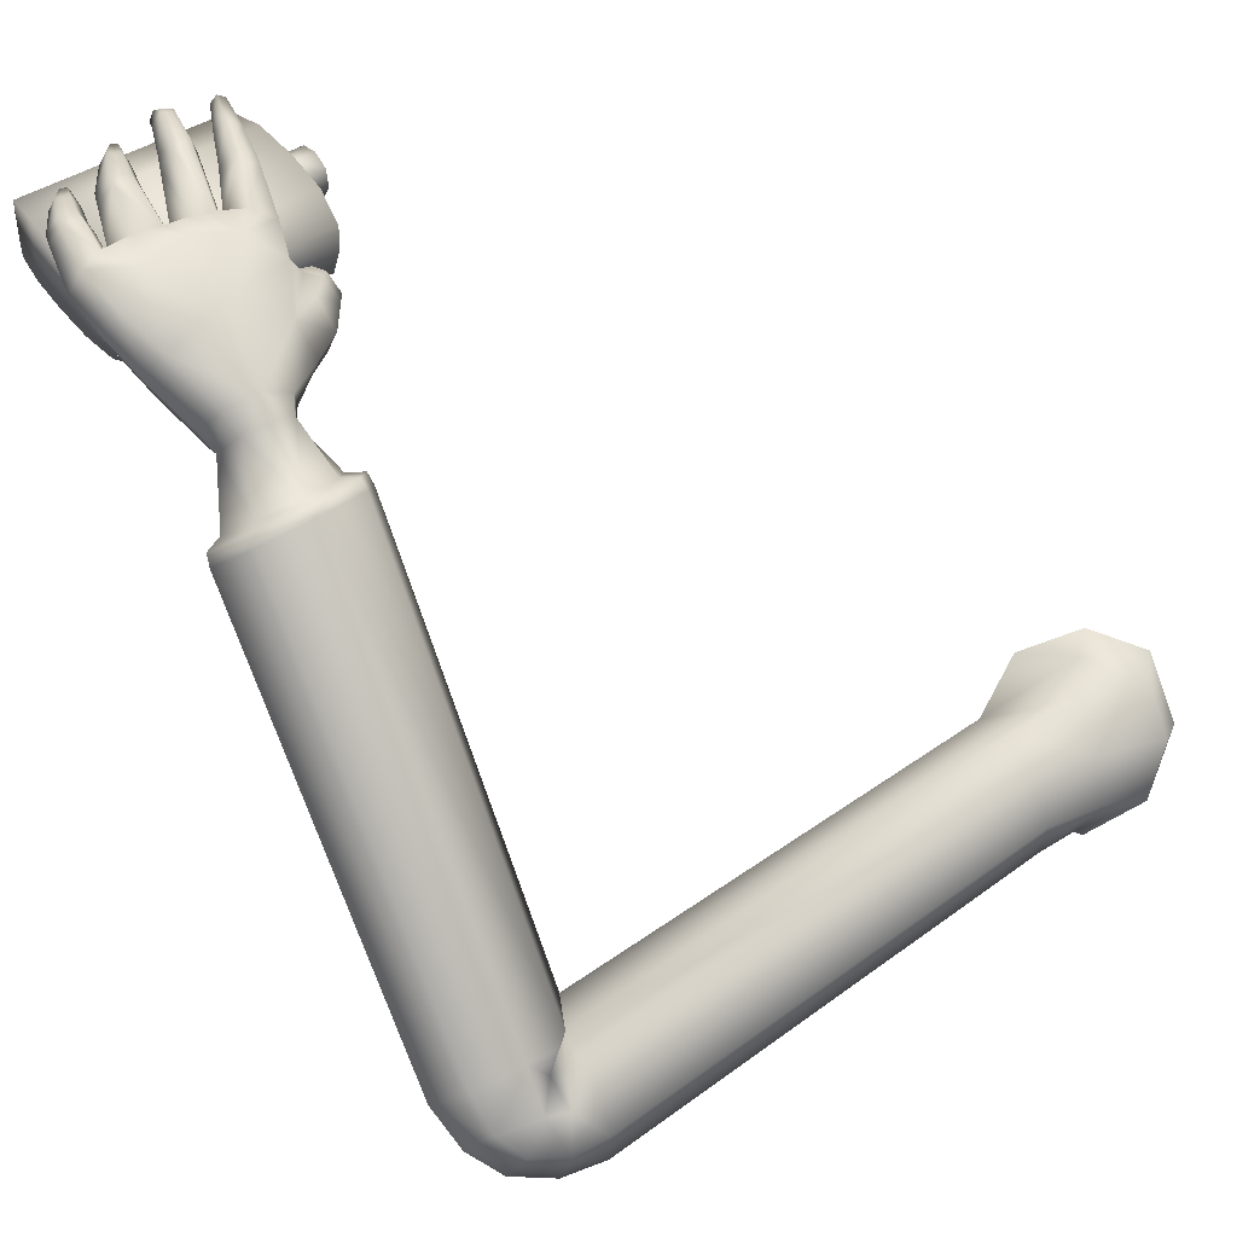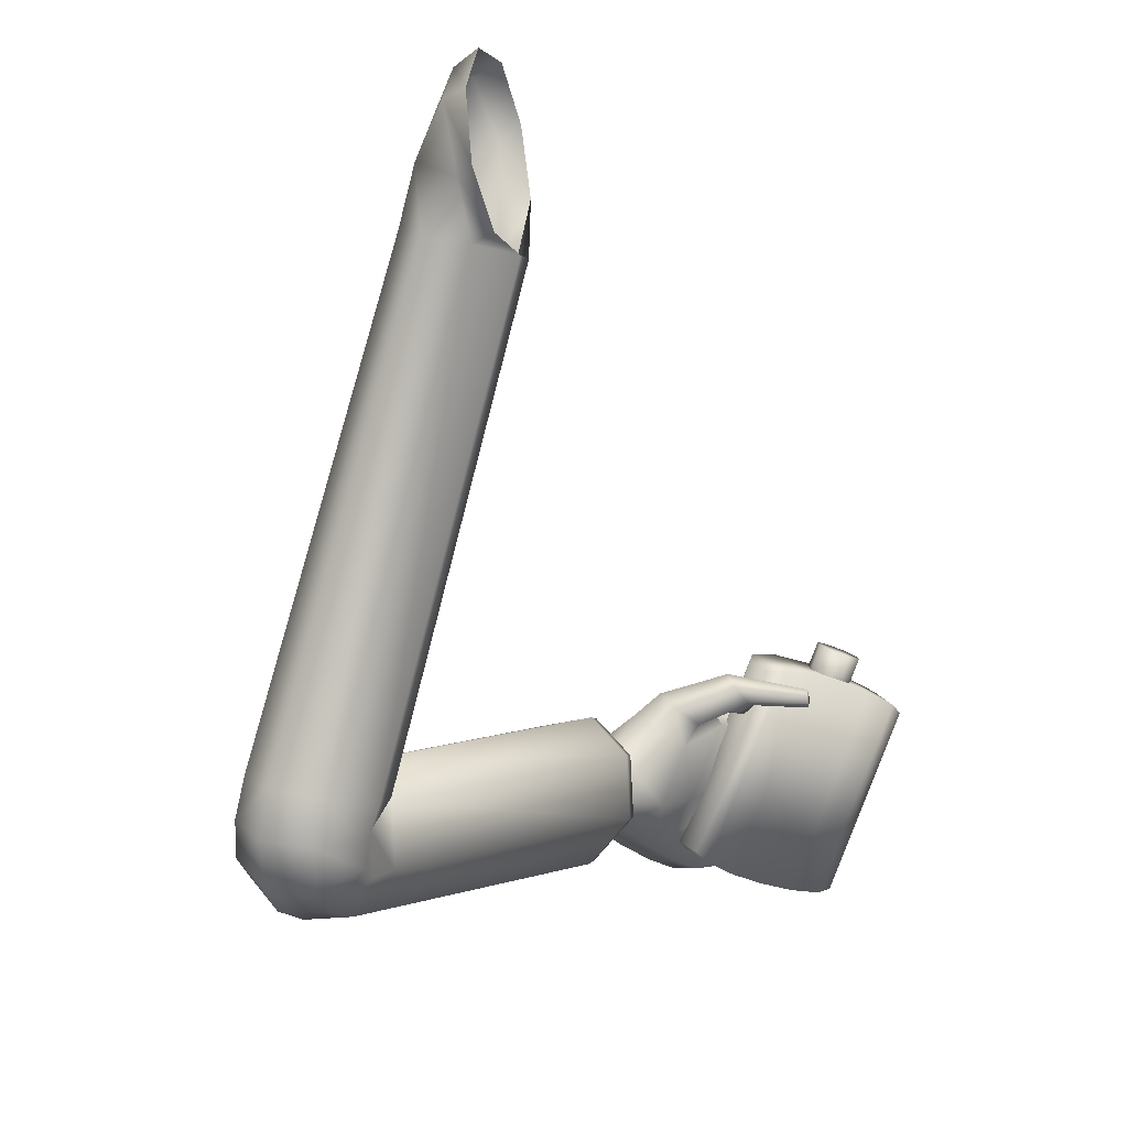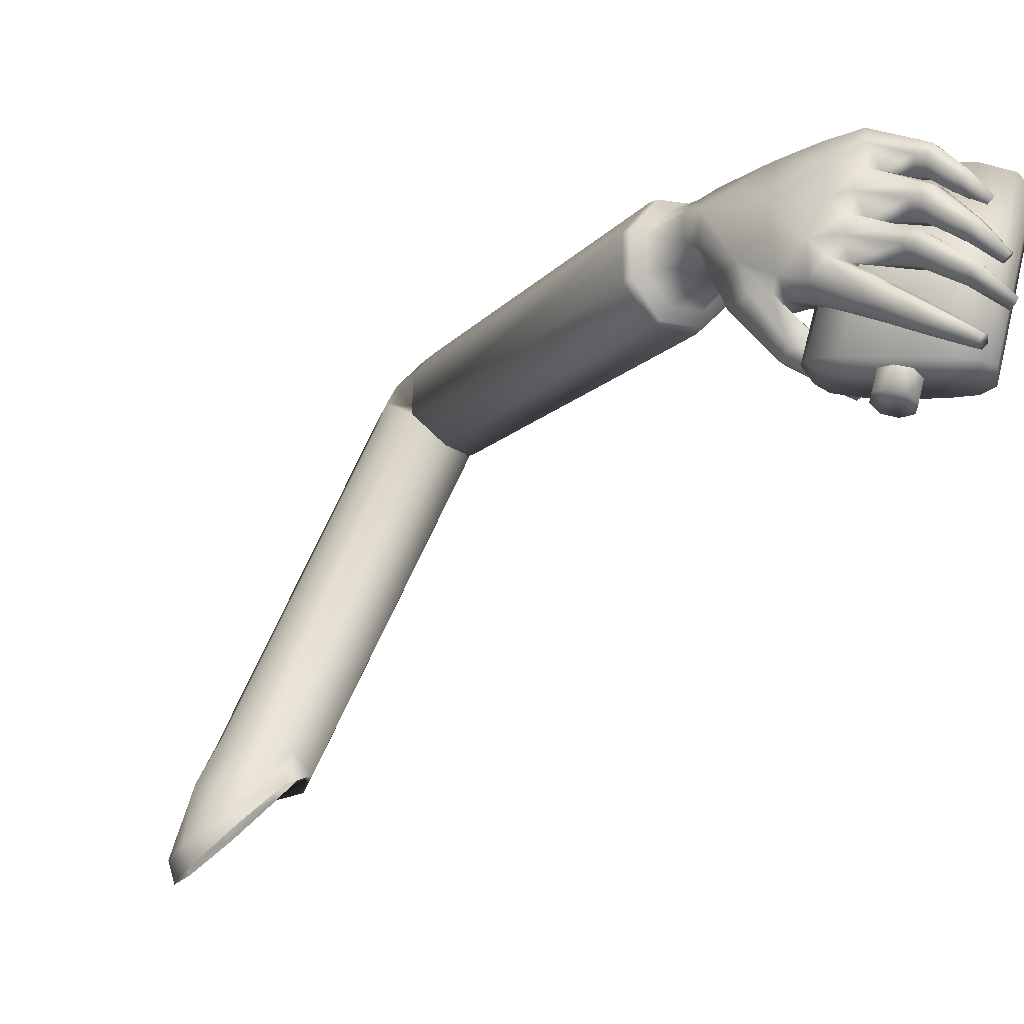
<metadata>
{"format":"obj","ext":"obj","renderer":"f3d","projection":"perspective","resolution":1024,"background":"white","views":[{"elev":26.5,"azim":85.3,"up":"+Z"},{"elev":-73.3,"azim":-168.7,"up":"+Z"},{"elev":69.5,"azim":-132.8,"up":"+Z"}]}
</metadata>
<code>
g default
v 0.3916 -1.509 -1.267
v 0.1219 0.9084 0.1421
v 0.5416 0.9363 -1.962
v 0.3322 1.283 -0.9049
v 0.4504 -10.23 3.109
v 0.875 -9.682 3.537
v 0.9327 -9.59 3.374
v 0.4963 -10.15 2.935
v 2.073 -11.71 3.032
v 1.312 -11.68 2.746
v 1.382 -11.65 2.561
v 2.164 -11.67 2.855
v 0.5777 -11.09 2.747
v 0.6271 -11.04 2.562
v 0.6092 -1.508 -0.5525
v 3.722 -7.727 -2.822
v 4.383 -7.456 -2.77
v 1.213 -1.26 -0.5049
v 1.693 -0.9527 -0.9333
v 4.908 -7.119 -3.238
v 5.028 -6.892 -3.975
v 1.803 -0.7452 -1.606
v 4.671 -6.896 -4.597
v 1.477 -0.7494 -2.174
v 0.9564 -9.962 3.562
v 0.6274 -10.38 3.231
v 1.295 -11.51 2.949
v 1.884 -11.53 3.171
v 0.726 -11.05 2.95
v 1.534 -10.02 3.757
v 1.621 -9.762 3.789
v 2.165 -11.09 3.492
v 2.434 -11.14 3.446
v 2.248 -10.35 3.75
v 2.02 -10.48 3.727
v 4.018 -7.741 -3.377
v 3.311 -7.758 -3.43
v 3.616 -8.006 -3.879
v 4.355 -8.37 -4.69
v 3.994 -7.16 -4.708
v 5.044 -8.247 -4.503
v 3.375 -7.536 -4.254
v 3.707 -8.288 -4.46
v 3.71 -7.333 -3.045
v 4.397 -7.407 -2.813
v 4.692 -7.641 -3.236
v 5.244 -7.741 -3.49
v 4.975 -7.951 -2.848
v 5.147 -8.675 -3.129
v 5.389 -7.984 -4.001
v 4.813 -9.2 -3.511
v 3.318 -7.836 -3.439
v 4.113 -9.179 -3.774
v 3.436 -8.631 -3.773
v 1.7 -9.672 3.633
v 2.344 -10.28 3.594
v 2.536 -11.09 3.281
v 0.2336 -1.536 -1.109
v 0.8582 -0.9903 -2.276
v 0.2922 -1.334 -1.861
v 0.04872 -0.003858 0.4918
v 0.1073 -0.9701 0.1796
v 0.3815 -0.1393 0.2273
v 0.5521 -0.9405 -2.05
v 0.8687 -0.1069 -2.215
v 0.5261 0.818 -0.08206
v 0.7059 1.099 -0.934
v 0.8682 0.8407 -1.797
v 0.6339 0.03505 -2.442
v 0.917 -0.2278 -0.1566
v 1.33 -0.02588 -0.7863
v 1.407 0.0778 -1.548
v 1.622 -10.81 4.583
v 1.676 -11.22 4.416
v 1.296 -10.54 4.506
v 0.9072 -10.54 4.255
v 0.6565 -10.81 3.963
v 1.431 -11.54 4.101
v 0.6794 -11.21 3.784
v 0.9975 -11.51 3.841
v -0.1312 -13.33 5.608
v -0.4325 -13.12 5.727
v -0.4416 -12.72 5.359
v 0.1825 -12.92 5.134
v -0.7851 -12.06 6.153
v -0.4049 -12.13 6.469
v -0.614 -11.79 6.502
v 0.2347 -13.34 5.8
v 0.5744 -12.95 5.388
v 0.3031 -13.13 6.153
v 0.6851 -12.69 5.764
v -1.14 -12.03 5.843
v -0.9407 -12.38 5.797
v -1.21 -10.66 5.986
v -0.9382 -10.69 6.337
v -0.4621 -10.56 5.951
v -0.775 -10.54 5.595
v -1.441 -10.92 5.706
v -1.001 -10.81 5.275
v -0.8841 -11.08 6.5
v -0.4462 -11.15 6.325
v 0.5959 -11.29 3.894
v 0.9563 -11.7 3.999
v 1.527 -11.44 4.715
v 1.389 -10.93 4.889
v 1.345 -11.76 4.346
v 0.5246 -10.79 4.052
v 1.064 -10.55 4.728
v 0.7274 -10.53 4.391
v -0.293 -11.77 4.775
v 0.1726 -11.64 4.357
v 0.5182 -12.38 4.596
v 1.089 -12.12 5.312
v 0.5006 -11.41 5.77
v 0.9363 -12.43 4.911
v -0.3622 -10.8 4.626
v -0.8947 -10.55 5.316
v 0.2533 -10.52 5.398
v -1.875 -13.44 6.511
v -1.879 -13.37 6.401
v -1.844 -13.6 6.385
v -1.851 -13.55 6.493
v -2.718 -12.92 6.582
v -2.719 -12.98 6.693
v -2.72 -12.75 6.695
v -2.715 -12.81 6.579
v -3.26 -12.37 6.782
v -3.271 -12.42 6.926
v -3.334 -12.19 6.907
v -3.298 -12.26 6.777
v -3.498 -11.58 6.961
v -3.429 -11.61 7.106
v -3.469 -11.37 7.06
v -3.502 -11.45 6.946
v -1.892 -13.43 6.284
v -1.867 -13.54 6.285
v -2.727 -12.92 6.804
v -2.725 -12.81 6.81
v -3.327 -12.36 7.058
v -3.362 -12.25 7.041
v -3.408 -11.51 7.236
v -3.422 -11.39 7.192
v -0.6396 -11.96 5.329
v -0.9877 -12.17 5.554
v -1.171 -11.48 5.489
v -0.1942 -11.81 6.405
v -1.447 -11.33 5.795
v -0.7924 -11.48 6.506
v -1.295 -11.71 5.876
v -0.2044 -12.52 6.427
v 0.2791 -12.4 6.191
v -0.1414 -12.34 5.086
v -0.3361 -12.84 6.074
v -0.7208 -12.75 5.78
v 0.04401 -12.91 6.324
v -1.102 -11.4 6.167
v -1.946 -11.47 6.559
v -2.15 -11.41 6.227
v -2.153 -11.08 6.182
v -2.035 -10.89 6.441
v -1.849 -11.23 6.859
v -1.885 -10.92 6.747
v -1.137 -13.01 6.518
v -1.353 -12.9 6.244
v -1.449 -12.58 6.225
v -1.339 -12.37 6.51
v -1.043 -12.79 6.798
v -1.129 -12.48 6.799
v -0.7969 -13.03 6.251
v -0.616 -13.17 6.532
v -0.4784 -13.43 6.474
v -0.5158 -13.6 6.201
v -1.652 -12.21 6.808
v -1.903 -12.17 6.548
v -2.003 -11.91 6.56
v -1.854 -11.69 6.793
v -0.8796 -13.25 5.976
v -0.7184 -13.5 5.967
v -1.525 -12.01 7.083
v -1.641 -11.76 7.072
v -2.42 -10.43 4.876
v -2.446 -10.38 4.996
v -1.243 -9.923 5.164
v -1.313 -10.05 4.881
v -0.5783 -10.41 5.713
v -0.6444 -10.55 4.767
v 0.3762 -10.24 4.873
v -0.1254 -9.998 5.052
v -0.2804 -10.24 5.495
v 0.06687 -10.38 4.485
v -2.454 -10.61 5.122
v -2.47 -10.47 5.105
v -2.421 -10.57 4.875
v -2.424 -10.67 4.981
v -0.3097 -10.15 4.683
v -1.284 -10.47 5.513
v -1.374 -10.64 5.149
v -1.022 -9.94 5.138
v -1.099 -10.08 4.827
v -1.576 -10.55 5.18
v -1.464 -10.37 4.905
v -1.329 -10.12 5.452
v -1.495 -10.4 5.506
v -2.816 -11.56 6.893
v -2.939 -11.51 6.651
v -2.943 -11.29 6.623
v -2.881 -11.16 6.814
v -2.773 -11.4 7.111
v -2.795 -11.18 7.035
v -2.588 -12.35 7.078
v -2.672 -12.29 6.841
v -2.739 -12.11 6.84
v -2.709 -11.97 7.05
v -2.586 -12.23 7.308
v -2.657 -12.05 7.286
v -2.066 -13.03 6.726
v -2.125 -12.93 6.529
v -2.138 -12.73 6.514
v -2.103 -12.62 6.712
v -2.039 -12.91 6.918
v -2.049 -12.71 6.917
v -1.424 -13.24 6.385
v -1.376 -13.37 6.591
v -1.315 -13.56 6.557
v -1.317 -13.66 6.357
v -1.466 -13.36 6.174
v -1.397 -13.56 6.177
v -2.106 -11.48 6.638
v -2.734 -11.55 6.861
v -2.862 -11.5 6.609
v -2.299 -11.42 6.325
v -2.299 -11.11 6.281
v -2.868 -11.27 6.582
v -2.804 -11.13 6.78
v -2.187 -10.93 6.525
v -2.015 -11.25 6.921
v -2.689 -11.38 7.088
v -2.045 -10.97 6.814
v -2.714 -11.16 7.01
v -1.793 -12.24 6.915
v -2.502 -12.34 7.061
v -2.589 -12.28 6.815
v -2.033 -12.2 6.668
v -2.129 -11.95 6.681
v -2.657 -12.09 6.814
v -2.627 -11.94 7.032
v -1.986 -11.74 6.901
v -1.673 -12.05 7.177
v -2.5 -12.21 7.298
v -1.785 -11.81 7.167
v -2.573 -12.03 7.276
v -1.287 -13.04 6.609
v -1.98 -13.03 6.707
v -2.042 -12.93 6.499
v -1.487 -12.94 6.354
v -1.575 -12.65 6.335
v -2.058 -12.71 6.483
v -2.021 -12.59 6.692
v -1.472 -12.45 6.599
v -1.2 -12.84 6.868
v -1.952 -12.9 6.91
v -1.277 -12.55 6.868
v -1.964 -12.69 6.909
v -0.9313 -13.12 6.328
v -1.343 -13.21 6.368
v -1.291 -13.35 6.585
v -0.7654 -13.25 6.589
v -0.6357 -13.49 6.534
v -1.228 -13.55 6.549
v -1.232 -13.65 6.339
v -0.6688 -13.64 6.28
v -1.009 -13.32 6.074
v -1.385 -13.34 6.146
v -0.858 -13.56 6.065
v -1.314 -13.55 6.149
v -1.11 -10.16 5.455
v -1.26 -10.44 4.849
v -1.881 -10.03 5.214
v -0.2021 -12.66 4.684
v -0.3674 -12.89 4.686
v -2.152 -10.09 5.25
v 0.04614 -12.58 5.06
v -1.633 -9.945 5.59
v -1.696 -9.935 5.94
v 0.08883 -12.73 5.376
v -3.785 -11.54 6.712
v -3.589 -11.34 6.941
v -3.804 -11.31 6.079
v -3.905 -11.52 6.228
v -2.106 -14.18 6.182
v -2.227 -14.16 5.698
v -2.019 -14.11 5.515
v -1.804 -14.14 6.377
v -3.463 -10.96 5.92
v -1.592 -13.89 5.329
v -1.272 -13.88 6.29
v -3.142 -10.95 6.881
v -2.578 -10.31 5.466
v -2.076 -10.16 6.333
v -3.026 -10.61 5.719
v -0.7082 -13.24 4.875
v -1.125 -13.59 5.119
v -0.7141 -13.51 6.033
v -0.2058 -13.09 5.743
v -2.615 -10.53 6.633
v -3.002 -10.13 5.894
v -2.764 -10.51 5.819
v -2.999 -10.66 5.828
v -3.238 -10.28 5.903
v -2.549 -10.46 6.295
v -2.788 -10.09 6.371
v -2.942 -10.23 6.562
v -2.703 -10.6 6.487
v -2.582 -10.43 6.019
v -2.821 -10.06 6.094
v -3.177 -10.38 6.571
v -2.939 -10.75 6.495
v -3.359 -10.45 6.371
v -3.12 -10.83 6.295
v -3.392 -10.42 6.094
v -3.153 -10.79 6.019
v 4.227 -7.742 -4.827
v 4.91 -7.549 -4.678
v 3.594 -7.889 -4.485
v 5.129 -7.407 -3.492
v 5.261 -7.416 -4.116
v 5.349 -8.384 -3.66
v 5.009 -8.777 -4.102
v 4.314 -8.828 -4.327
v 3.652 -8.513 -4.212
g Rick_Rick_Cube_001
f 6 7 5
f 5 7 8
f 10 11 9
f 9 11 12
f 5 8 13
f 13 8 14
f 13 14 10
f 10 14 11
f 15 16 18
f 18 16 17
f 19 20 22
f 22 20 21
f 18 17 19
f 19 17 20
f 22 21 24
f 24 21 23
f 6 5 25
f 25 5 26
f 27 10 28
f 28 10 9
f 5 13 26
f 26 13 29
f 29 13 27
f 27 13 10
f 30 31 25
f 25 31 6
f 33 34 32
f 32 34 35
f 35 34 30
f 30 34 31
f 9 33 28
f 28 33 32
f 16 37 36
f 36 37 38
f 322 323 39
f 39 323 41
f 38 324 43
f 324 322 43
f 43 322 39
f 44 45 36
f 36 45 46
f 47 327 50
f 45 48 46
f 46 48 47
f 327 328 50
f 50 328 41
f 44 36 52
f 52 36 38
f 53 329 51
f 51 329 328
f 52 38 54
f 54 38 330
f 54 330 53
f 53 330 329
f 7 55 44
f 44 55 45
f 56 57 48
f 48 57 49
f 55 56 45
f 45 56 48
f 57 12 49
f 49 12 51
f 16 36 17
f 17 36 46
f 20 325 21
f 21 325 326
f 17 325 20
f 21 326 23
f 23 326 323
f 15 58 16
f 16 58 37
f 59 24 40
f 40 24 23
f 58 60 37
f 37 60 42
f 60 59 42
f 42 59 40
f 61 62 63
f 64 65 59
f 59 65 24
f 62 1 58
f 58 1 60
f 1 64 60
f 60 64 59
f 61 63 2
f 2 63 66
f 4 67 3
f 3 67 68
f 2 66 4
f 4 66 67
f 3 68 69
f 69 68 65
f 63 70 66
f 71 72 67
f 67 72 68
f 70 71 66
f 66 71 67
f 68 72 65
f 58 15 62
f 62 15 63
f 64 69 65
f 19 22 71
f 71 22 72
f 70 18 71
f 71 18 19
f 63 15 70
f 70 15 18
f 22 24 72
f 72 24 65
f 32 35 74
f 74 35 73
f 30 75 35
f 35 75 73
f 25 76 30
f 30 76 75
f 26 77 25
f 25 77 76
f 74 78 32
f 32 78 28
f 29 79 26
f 26 79 77
f 27 80 29
f 29 80 79
f 78 80 28
f 28 80 27
f 7 44 8
f 8 44 52
f 11 53 12
f 12 53 51
f 8 52 14
f 14 52 54
f 14 54 11
f 11 54 53
f 6 31 7
f 7 31 55
f 34 33 56
f 56 33 57
f 31 34 55
f 55 34 56
f 33 9 57
f 57 9 12
f 82 83 81
f 81 83 84
f 85 86 87
f 81 84 88
f 88 84 89
f 90 88 91
f 91 88 89
f 85 92 93
f 95 96 94
f 94 96 97
f 98 94 99
f 99 94 97
f 100 101 95
f 95 101 96
f 79 80 102
f 102 80 103
f 104 74 105
f 105 74 73
f 80 78 103
f 103 78 106
f 106 78 104
f 104 78 74
f 107 77 102
f 102 77 79
f 75 76 108
f 108 76 109
f 109 76 107
f 107 76 77
f 73 75 105
f 105 75 108
f 110 111 112
f 112 111 103
f 104 105 113
f 113 105 114
f 103 106 112
f 112 106 115
f 115 106 113
f 113 106 104
f 99 116 110
f 97 117 99
f 114 118 96
f 120 121 119
f 119 121 122
f 124 125 123
f 123 125 126
f 127 128 130
f 130 128 129
f 132 133 131
f 131 133 134
f 120 135 121
f 121 135 136
f 124 137 125
f 125 137 138
f 139 140 128
f 128 140 129
f 132 141 133
f 133 141 142
f 99 143 145
f 145 143 144
f 146 114 101
f 147 98 145
f 145 98 99
f 100 148 101
f 149 147 145
f 148 87 101
f 101 87 146
f 92 149 144
f 144 149 145
f 86 150 146
f 146 150 151
f 112 115 84
f 84 115 89
f 89 115 91
f 91 115 113
f 144 143 83
f 83 143 152
f 91 113 151
f 151 113 114
f 82 153 154
f 150 153 155
f 82 154 83
f 150 155 151
f 93 144 154
f 154 144 83
f 155 90 151
f 151 90 91
f 149 156 147
f 100 156 148
f 86 146 87
f 92 144 93
f 156 157 147
f 147 157 158
f 94 98 160
f 160 98 159
f 98 147 159
f 159 147 158
f 100 161 156
f 156 161 157
f 95 162 100
f 100 162 161
f 95 94 162
f 162 94 160
f 153 163 154
f 154 163 164
f 85 93 166
f 166 93 165
f 154 164 93
f 93 164 165
f 150 167 153
f 153 167 163
f 150 86 167
f 167 86 168
f 86 85 168
f 168 85 166
f 155 153 170
f 170 153 169
f 88 90 172
f 172 90 171
f 90 155 171
f 171 155 170
f 85 173 92
f 92 173 174
f 156 149 176
f 176 149 175
f 92 174 149
f 149 174 175
f 153 82 169
f 169 82 177
f 81 178 82
f 82 178 177
f 88 172 81
f 81 172 178
f 85 87 173
f 173 87 179
f 87 148 179
f 179 148 180
f 148 156 180
f 180 156 176
f 116 107 111
f 111 107 102
f 181 182 184
f 184 182 183
f 111 102 103
f 96 118 185
f 116 117 186
f 187 188 118
f 118 188 189
f 107 116 190
f 191 192 194
f 194 192 193
f 181 193 182
f 182 193 192
f 187 109 190
f 187 108 109
f 109 107 190
f 118 108 187
f 186 195 116
f 116 195 190
f 185 196 117
f 117 196 197
f 97 96 185
f 97 185 117
f 118 189 185
f 116 99 117
f 114 105 118
f 118 105 108
f 143 110 152
f 152 110 112
f 112 84 152
f 152 84 83
f 99 110 143
f 114 96 101
f 114 146 151
f 188 195 198
f 198 195 199
f 194 193 200
f 200 193 201
f 183 182 202
f 202 182 192
f 193 181 201
f 201 181 184
f 203 191 200
f 200 191 194
f 202 192 203
f 203 192 191
f 204 132 205
f 205 132 131
f 134 133 206
f 206 133 207
f 131 134 205
f 205 134 206
f 208 141 204
f 204 141 132
f 209 142 208
f 208 142 141
f 133 142 207
f 207 142 209
f 210 128 211
f 211 128 127
f 130 129 212
f 212 129 213
f 211 127 212
f 212 127 130
f 214 139 210
f 210 139 128
f 140 139 215
f 215 139 214
f 129 140 213
f 213 140 215
f 216 124 217
f 217 124 123
f 126 125 218
f 218 125 219
f 123 126 217
f 217 126 218
f 220 137 216
f 216 137 124
f 221 138 220
f 220 138 137
f 125 138 219
f 219 138 221
f 120 119 222
f 222 119 223
f 122 121 224
f 224 121 225
f 119 122 223
f 223 122 224
f 135 120 226
f 226 120 222
f 227 136 226
f 226 136 135
f 225 121 227
f 227 121 136
f 228 229 231
f 231 229 230
f 233 234 232
f 232 234 235
f 230 233 231
f 231 233 232
f 236 237 228
f 228 237 229
f 238 239 236
f 236 239 237
f 234 239 235
f 235 239 238
f 240 241 243
f 243 241 242
f 245 246 244
f 244 246 247
f 243 242 244
f 244 242 245
f 248 249 240
f 240 249 241
f 251 249 250
f 250 249 248
f 246 251 247
f 247 251 250
f 252 253 255
f 255 253 254
f 257 258 256
f 256 258 259
f 255 254 256
f 256 254 257
f 260 261 252
f 252 261 253
f 263 261 262
f 262 261 260
f 258 263 259
f 259 263 262
f 265 266 264
f 264 266 267
f 268 269 271
f 271 269 270
f 266 269 267
f 267 269 268
f 273 265 272
f 272 265 264
f 274 275 272
f 272 275 273
f 271 270 274
f 274 270 275
f 188 198 189
f 189 198 276
f 277 199 186
f 186 199 195
f 187 190 188
f 188 190 195
f 197 277 117
f 117 277 186
f 189 276 185
f 185 276 196
f 116 111 110
f 231 158 228
f 228 158 157
f 232 235 159
f 159 235 160
f 231 232 158
f 158 232 159
f 236 228 161
f 161 228 157
f 236 161 238
f 238 161 162
f 238 162 235
f 235 162 160
f 243 174 240
f 240 174 173
f 244 247 175
f 175 247 176
f 244 175 243
f 243 175 174
f 248 240 179
f 179 240 173
f 250 248 180
f 180 248 179
f 250 180 247
f 247 180 176
f 252 255 163
f 163 255 164
f 256 259 165
f 165 259 166
f 255 256 164
f 164 256 165
f 252 163 260
f 260 163 167
f 260 167 262
f 262 167 168
f 262 168 259
f 259 168 166
f 267 170 264
f 264 170 169
f 268 271 171
f 171 271 172
f 267 268 170
f 170 268 171
f 272 264 177
f 177 264 169
f 272 177 274
f 274 177 178
f 274 178 271
f 271 178 172
f 229 204 230
f 230 204 205
f 234 233 207
f 207 233 206
f 233 230 206
f 206 230 205
f 229 237 204
f 204 237 208
f 239 209 237
f 237 209 208
f 234 207 239
f 239 207 209
f 241 210 242
f 242 210 211
f 246 245 213
f 213 245 212
f 242 211 245
f 245 211 212
f 241 249 210
f 210 249 214
f 249 251 214
f 214 251 215
f 246 213 251
f 251 213 215
f 254 253 217
f 217 253 216
f 258 257 219
f 219 257 218
f 257 254 218
f 218 254 217
f 261 220 253
f 253 220 216
f 263 221 261
f 261 221 220
f 258 219 263
f 263 219 221
f 265 222 266
f 266 222 223
f 270 269 225
f 225 269 224
f 269 266 224
f 224 266 223
f 265 273 222
f 222 273 226
f 275 227 273
f 273 227 226
f 270 225 275
f 275 225 227
f 184 183 199
f 199 183 198
f 196 203 197
f 197 203 200
f 200 201 197
f 197 201 277
f 202 276 183
f 183 276 198
f 201 184 277
f 277 184 199
f 203 196 202
f 202 196 276
f 278 279 281
f 281 279 280
f 282 283 285
f 285 283 284
f 285 280 282
f 282 280 279
f 283 282 278
f 278 282 279
f 287 288 286
f 286 288 289
f 290 286 291
f 291 286 289
f 292 291 288
f 288 291 289
f 287 286 293
f 293 286 290
f 293 290 292
f 292 290 291
f 284 283 281
f 281 283 278
f 292 288 295
f 295 288 294
f 287 293 297
f 297 293 296
f 292 295 293
f 293 295 296
f 281 298 284
f 284 298 299
f 300 298 302
f 302 298 301
f 303 304 305
f 305 304 299
f 302 301 303
f 303 301 304
f 300 294 305
f 305 294 297
f 294 300 295
f 295 300 302
f 296 303 297
f 297 303 305
f 302 303 295
f 295 303 296
f 288 287 294
f 294 287 297
f 300 305 298
f 298 305 299
f 298 281 301
f 301 281 280
f 304 285 299
f 299 285 284
f 280 285 301
f 301 285 304
f 306 307 309
f 309 307 308
f 310 311 313
f 313 311 312
f 311 310 315
f 315 310 314
f 316 312 309
f 309 312 306
f 317 316 319
f 319 316 318
f 314 307 315
f 315 307 306
f 318 320 319
f 319 320 321
f 308 321 309
f 309 321 320
f 312 316 313
f 313 316 317
f 320 318 309
f 309 318 316
f 311 315 312
f 312 315 306
f 40 23 322
f 322 23 323
f 42 40 324
f 324 40 322
f 325 47 326
f 326 47 50
f 326 50 323
f 323 50 41
f 17 46 325
f 325 46 47
f 37 42 38
f 38 42 324
f 49 51 327
f 327 51 328
f 39 41 329
f 329 41 328
f 330 43 329
f 329 43 39
f 47 48 327
f 327 48 49
f 38 43 330

</code>
